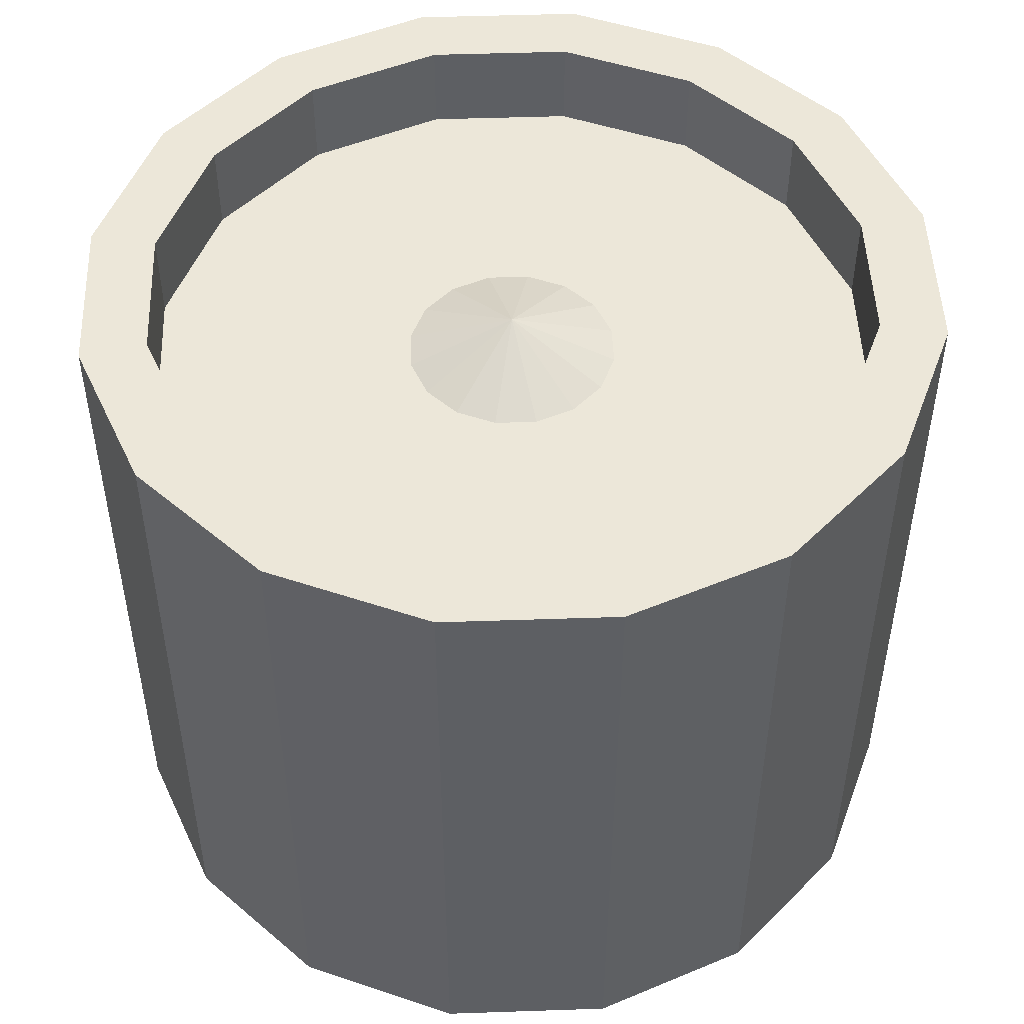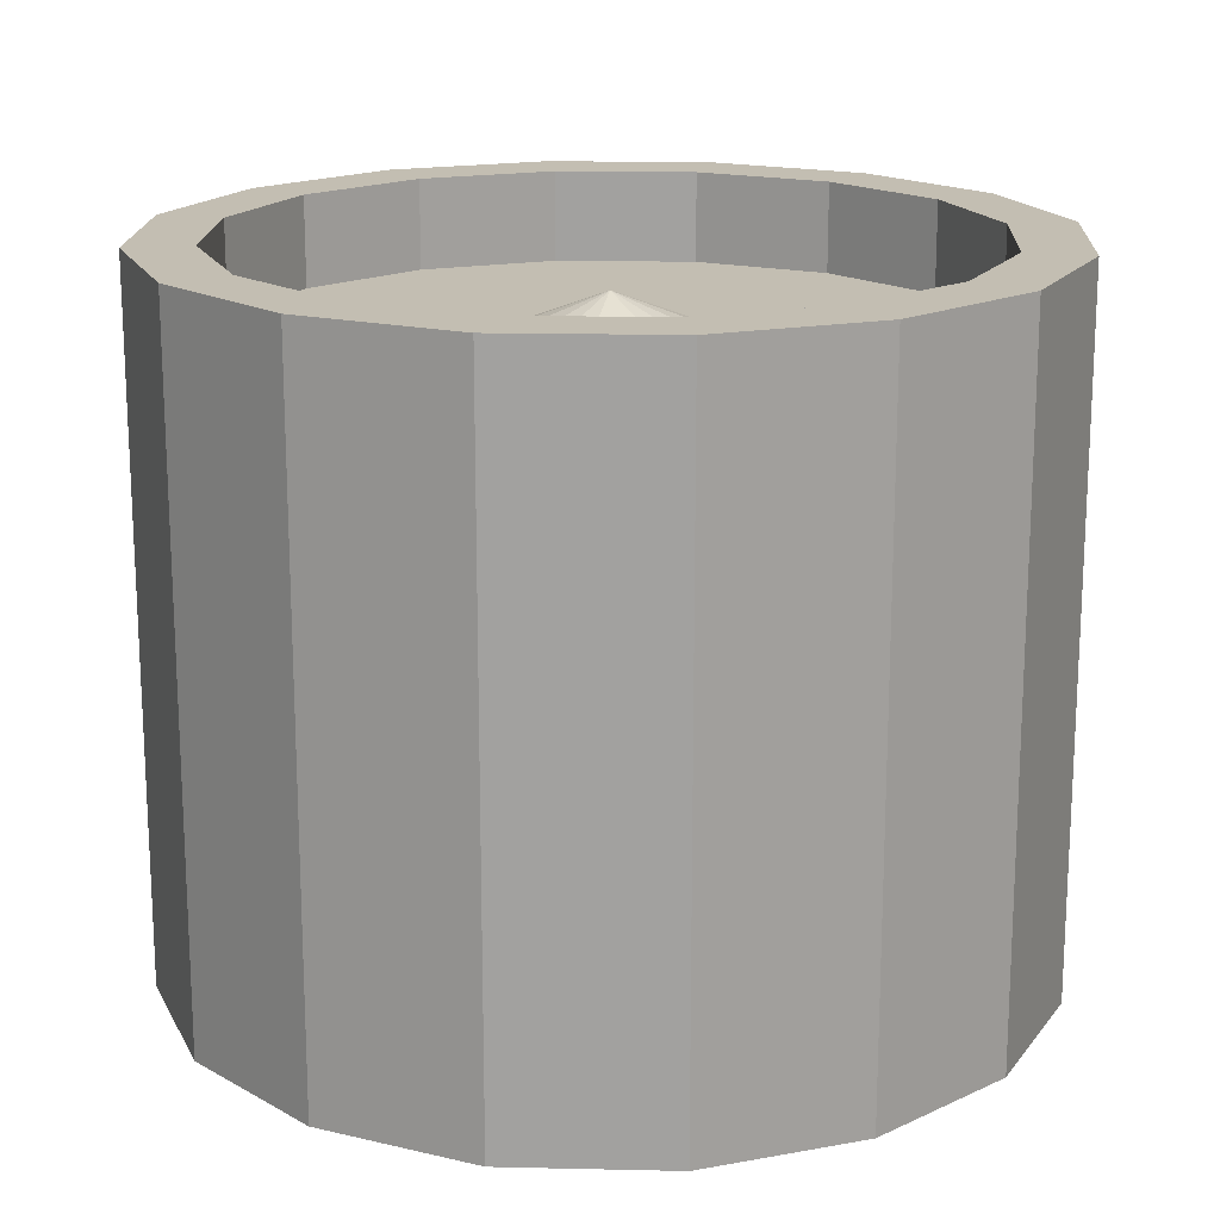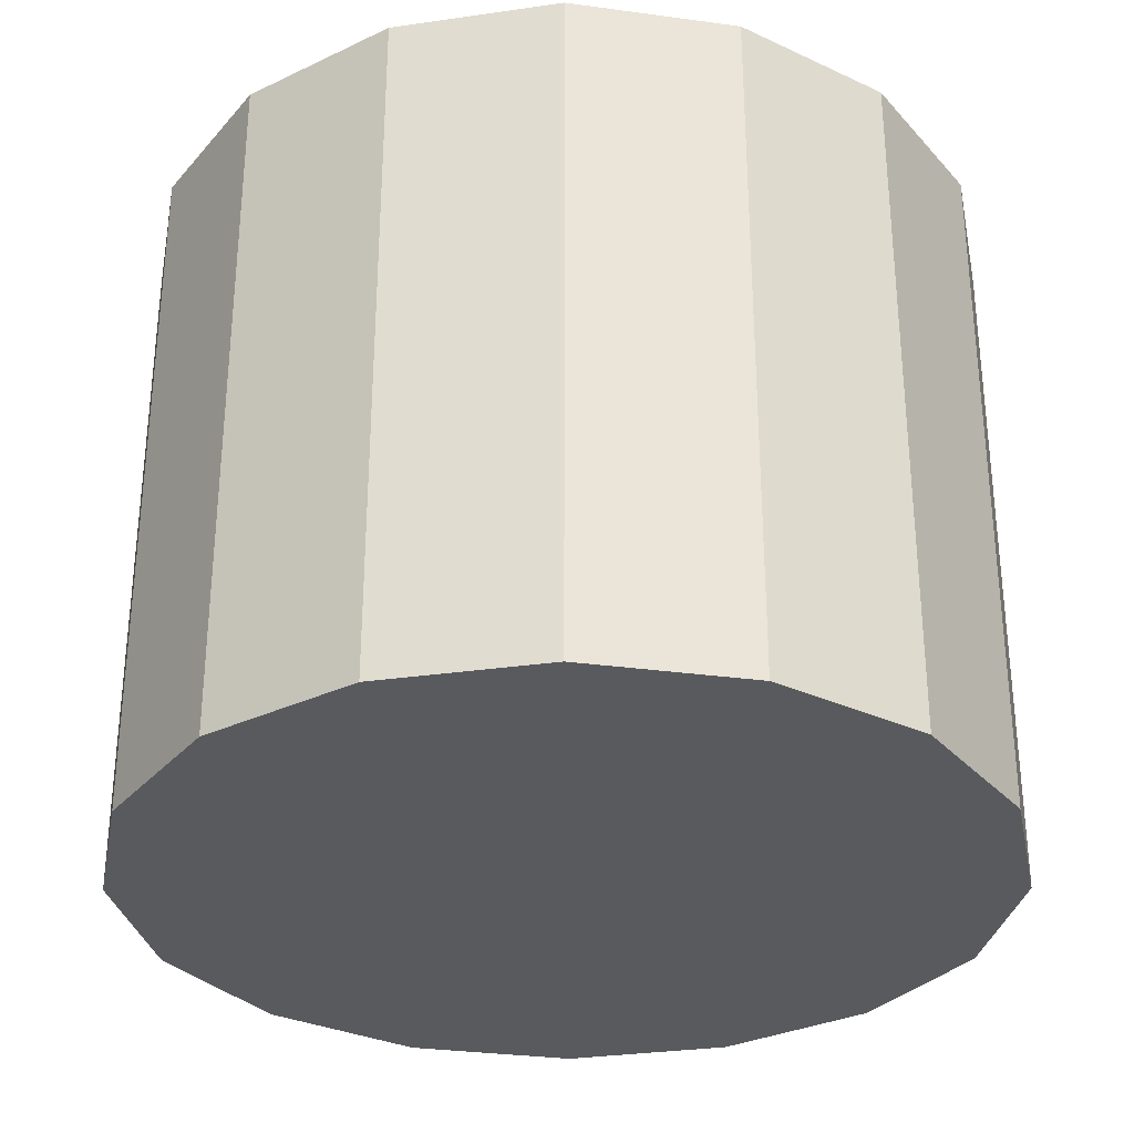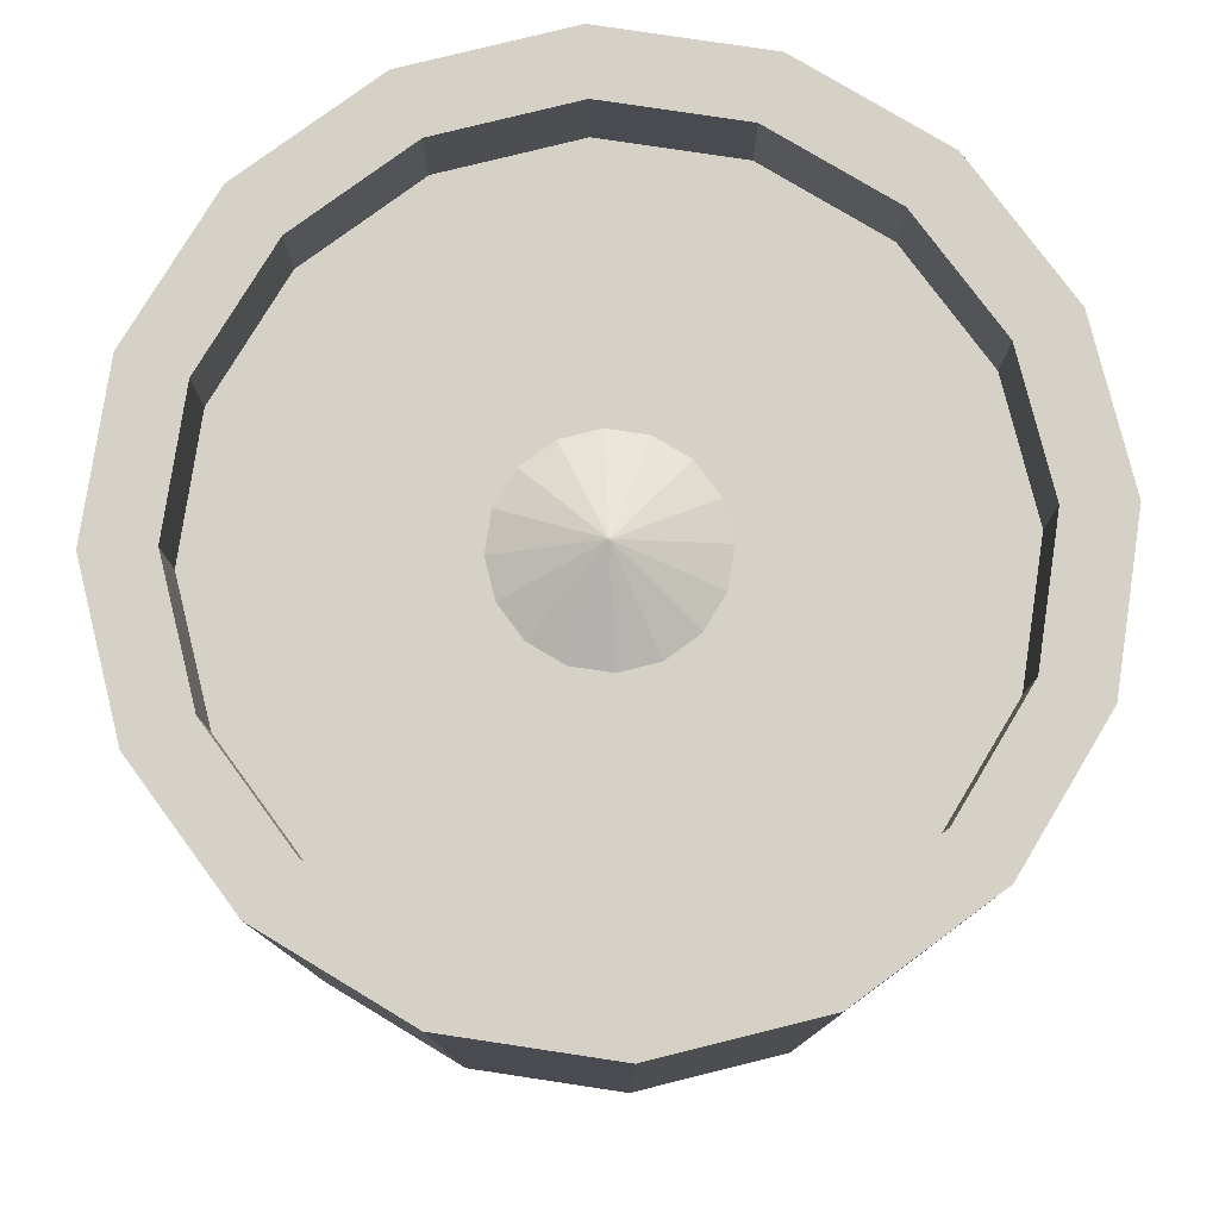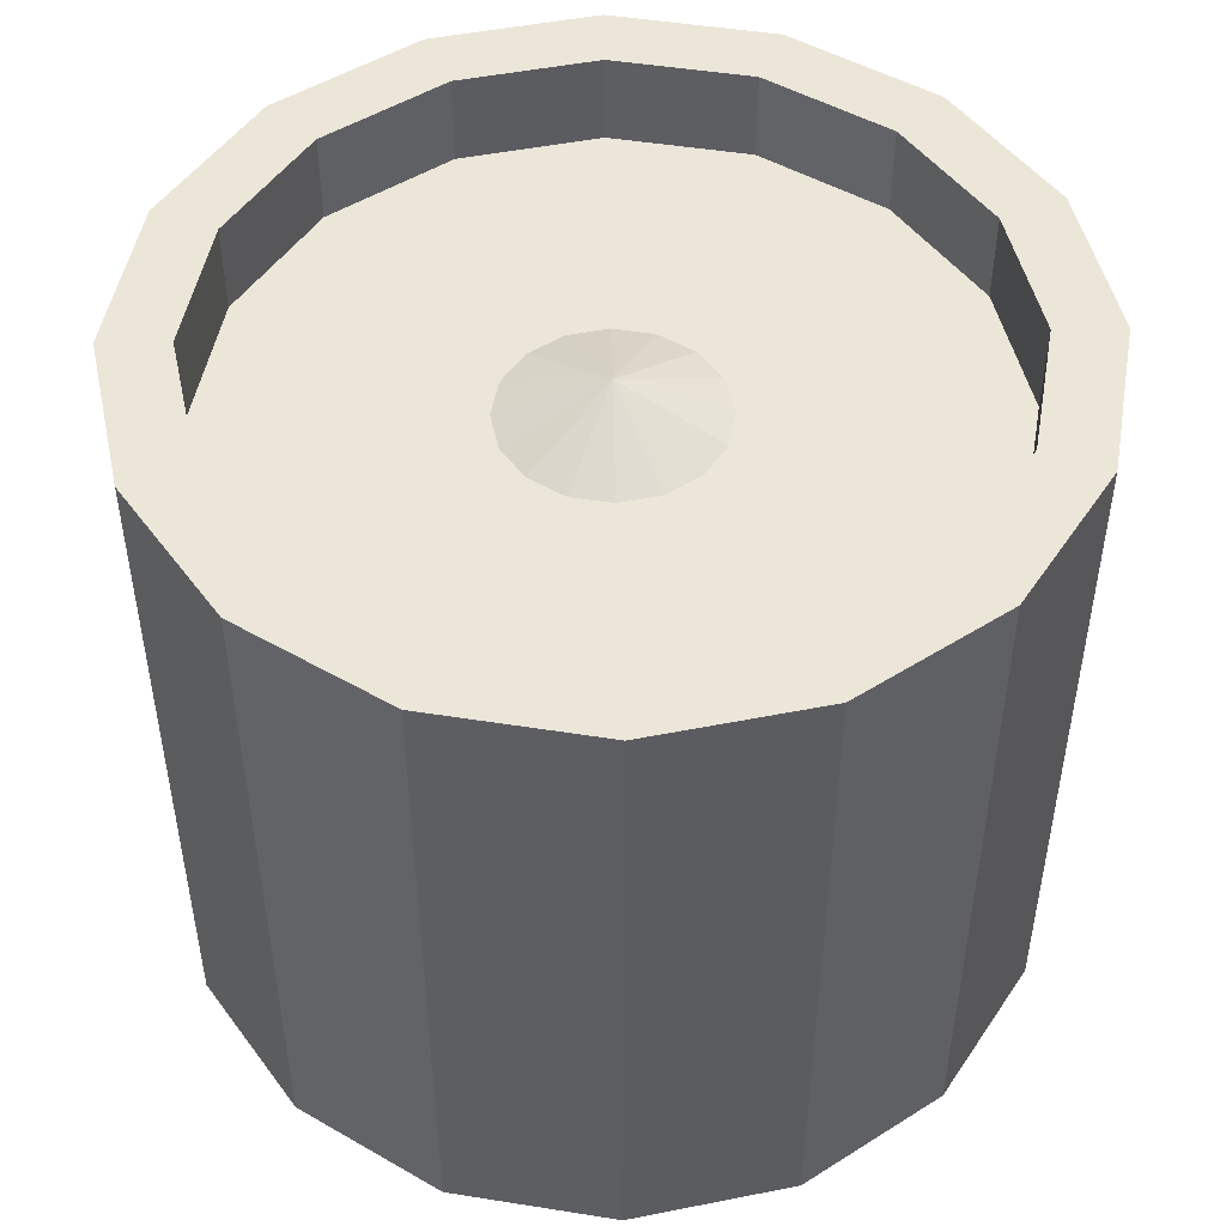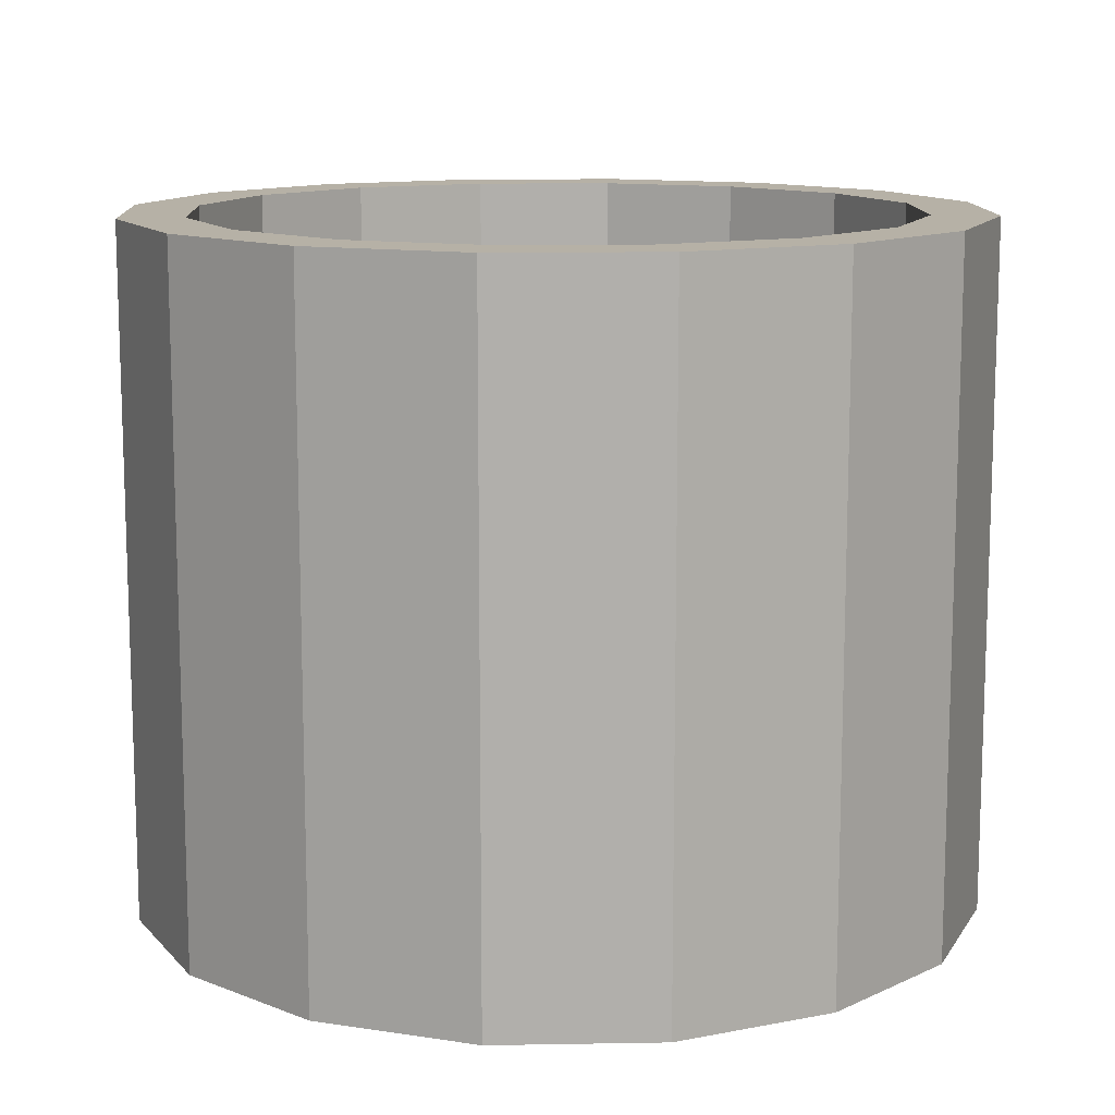
<metadata>
{"format":"obj","ext":"obj","renderer":"f3d","projection":"perspective","resolution":1024,"background":"white","views":[{"elev":49.6,"azim":9.1,"up":"+Z"},{"elev":17.4,"azim":148.8,"up":"+Z"},{"elev":-31.3,"azim":-67.2,"up":"+Z"},{"elev":78.8,"azim":109.8,"up":"+Z"},{"elev":48.8,"azim":-91.2,"up":"+Z"},{"elev":12.1,"azim":8.9,"up":"+Z"}]}
</metadata>
<code>
o lw_Cylinder.003
v -0 0.6064 -0.4443
v 0 0.513 0.54
v -0.232 0.5602 -0.4443
v -0.1963 0.4739 0.54
v -0.4288 0.4288 -0.4443
v -0.3627 0.3627 0.54
v -0.5602 0.232 -0.4443
v -0.4739 0.1963 0.54
v -0.6064 -0 -0.4443
v -0.513 0 0.54
v -0.5602 -0.232 -0.4443
v -0.4739 -0.1963 0.54
v -0.4288 -0.4288 -0.4443
v -0.3627 -0.3627 0.54
v -0.232 -0.5602 -0.4443
v -0.1963 -0.4739 0.54
v -0 -0.6064 -0.4443
v -0 -0.513 0.54
v 0.232 -0.5602 -0.4443
v 0.1963 -0.4739 0.54
v 0.4288 -0.4288 -0.4443
v 0.3627 -0.3627 0.54
v 0.5602 -0.232 -0.4443
v 0.4739 -0.1963 0.54
v 0.6064 0 -0.4443
v 0.513 0 0.54
v 0.5602 0.232 -0.4443
v 0.4739 0.1963 0.54
v 0.4288 0.4288 -0.4443
v 0.3627 0.3627 0.54
v 0.232 0.5602 -0.4443
v 0.1963 0.4739 0.54
v -0.232 0.5602 0.54
v -0 0.6064 0.54
v -0.4288 0.4288 0.54
v -0.5602 0.232 0.54
v -0.6064 0 0.54
v -0.5602 -0.232 0.54
v -0.4288 -0.4288 0.54
v -0.232 -0.5602 0.54
v -0 -0.6064 0.54
v 0.232 -0.5602 0.54
v 0.4288 -0.4288 0.54
v 0.5602 -0.232 0.54
v 0.6064 0 0.54
v 0.5602 0.232 0.54
v 0.4288 0.4288 0.54
v 0.232 0.5602 0.54
v -0.05666 0.1368 0.4119
v 0 0.1481 0.4119
v -0.1047 0.1047 0.4119
v -0.1368 0.05666 0.4119
v -0.1481 0 0.4119
v -0.1368 -0.05666 0.4119
v -0.1047 -0.1047 0.4119
v -0.05666 -0.1368 0.4119
v -0 -0.1481 0.4119
v 0.05666 -0.1368 0.4119
v 0.1047 -0.1047 0.4119
v 0.1368 -0.05666 0.4119
v 0.1481 0 0.4119
v 0.1368 0.05666 0.4119
v 0.1047 0.1047 0.4119
v 0.05666 0.1368 0.4119
v -0.1963 0.4739 0.4119
v 0 0.513 0.4119
v -0.3627 0.3627 0.4119
v -0.4739 0.1963 0.4119
v -0.513 0 0.4119
v -0.4739 -0.1963 0.4119
v -0.3627 -0.3627 0.4119
v -0.1963 -0.4739 0.4119
v -0 -0.513 0.4119
v 0.1963 -0.4739 0.4119
v 0.3627 -0.3627 0.4119
v 0.4739 -0.1963 0.4119
v 0.513 0 0.4119
v 0.4739 0.1963 0.4119
v 0.3627 0.3627 0.4119
v 0.1963 0.4739 0.4119
v -0 0 0.4694
f 1 3 33 34
f 3 5 35 33
f 5 7 36 35
f 7 9 37 36
f 9 11 38 37
f 11 13 39 38
f 13 15 40 39
f 15 17 41 40
f 17 19 42 41
f 19 21 43 42
f 21 23 44 43
f 23 25 45 44
f 25 27 46 45
f 27 29 47 46
f 26 77 76 24
f 31 1 34 48
f 29 31 48 47
f 1 31 29 27 25 23 21 19 17 15 13 11 9 7 5 3
f 2 34 33 4
f 4 33 35 6
f 6 35 36 8
f 8 36 37 10
f 10 37 38 12
f 12 38 39 14
f 14 39 40 16
f 16 40 41 18
f 18 41 42 20
f 20 42 43 22
f 22 43 44 24
f 24 44 45 26
f 26 45 46 28
f 28 46 47 30
f 30 47 48 32
f 32 48 34 2
f 12 70 69 10
f 28 78 77 26
f 14 71 70 12
f 30 79 78 28
f 16 72 71 14
f 32 80 79 30
f 18 73 72 16
f 4 65 66 2
f 2 66 80 32
f 20 74 73 18
f 6 67 65 4
f 22 75 74 20
f 8 68 67 6
f 24 76 75 22
f 10 69 68 8
f 50 66 65 49
f 49 65 67 51
f 51 67 68 52
f 52 68 69 53
f 53 69 70 54
f 54 70 71 55
f 55 71 72 56
f 56 72 73 57
f 57 73 74 58
f 58 74 75 59
f 59 75 76 60
f 60 76 77 61
f 61 77 78 62
f 62 78 79 63
f 63 79 80 64
f 64 80 66 50
f 64 81 63
f 57 81 56
f 49 81 50
f 50 81 64
f 58 81 57
f 51 81 49
f 59 81 58
f 52 81 51
f 60 81 59
f 53 81 52
f 61 81 60
f 54 81 53
f 62 81 61
f 55 81 54
f 63 81 62
f 56 81 55

</code>
